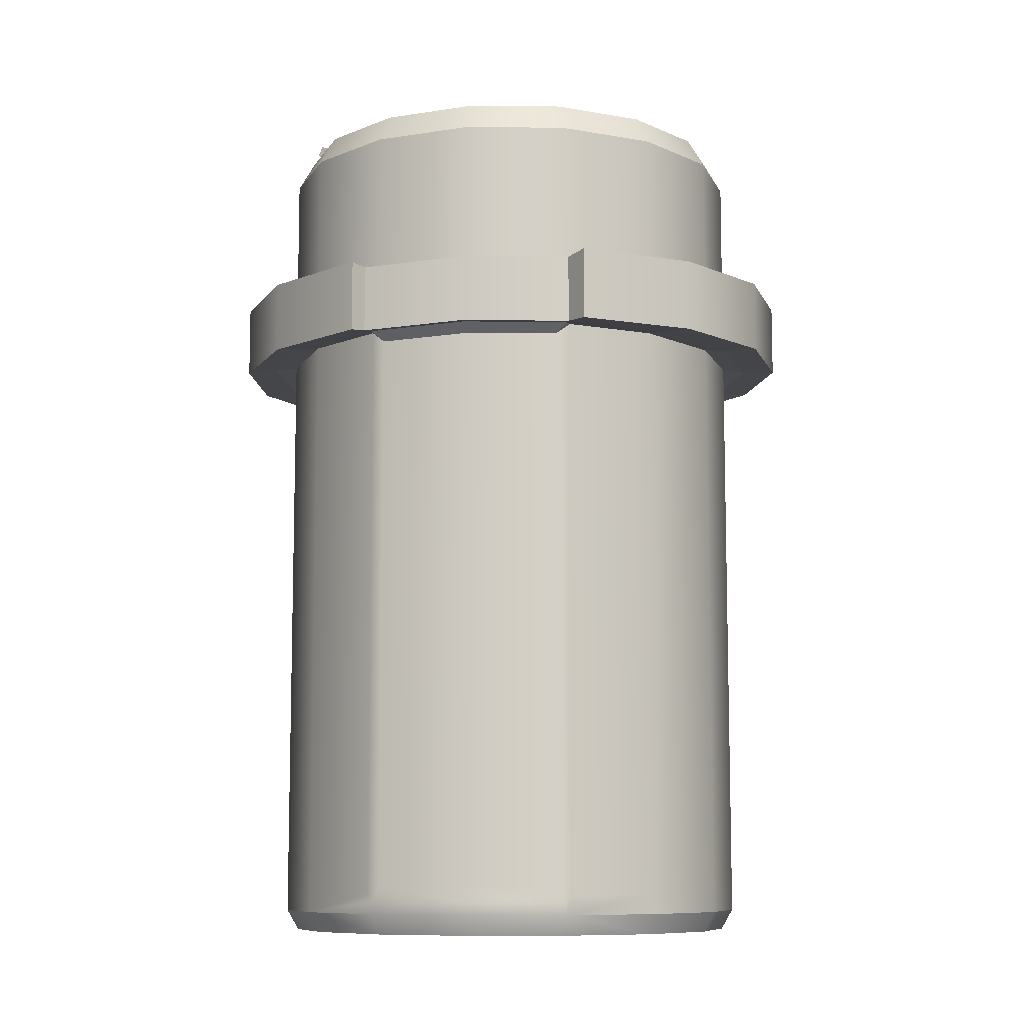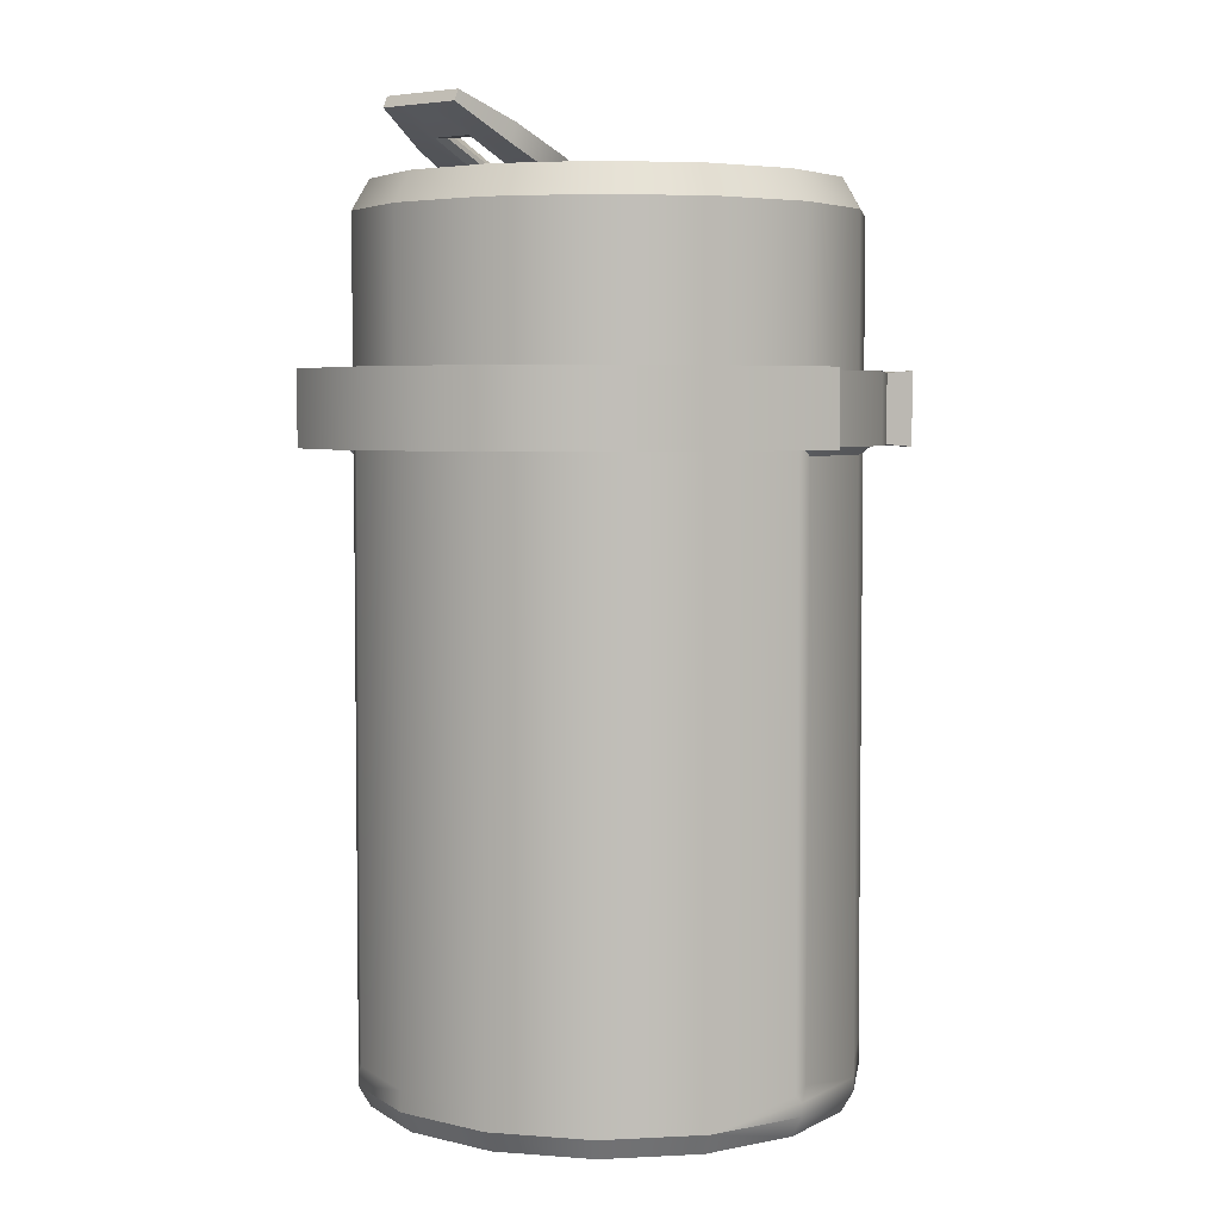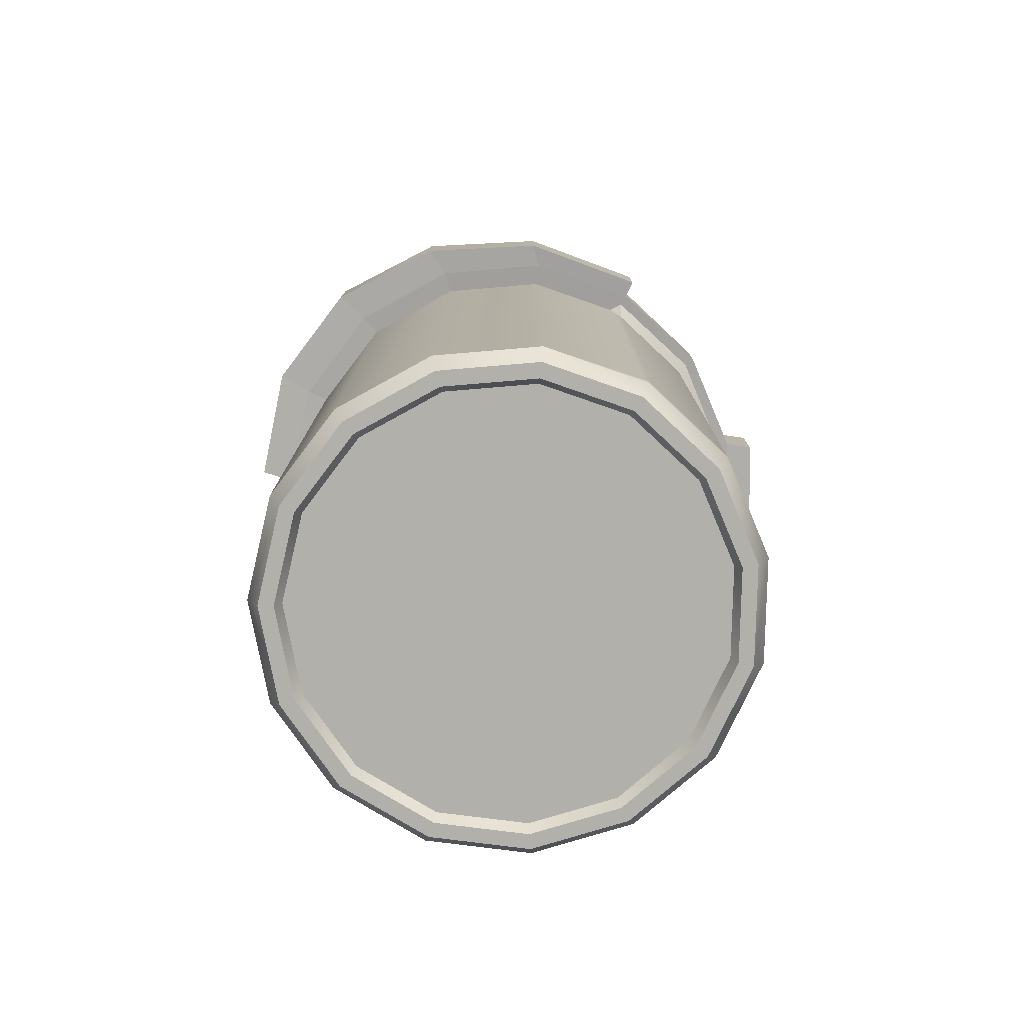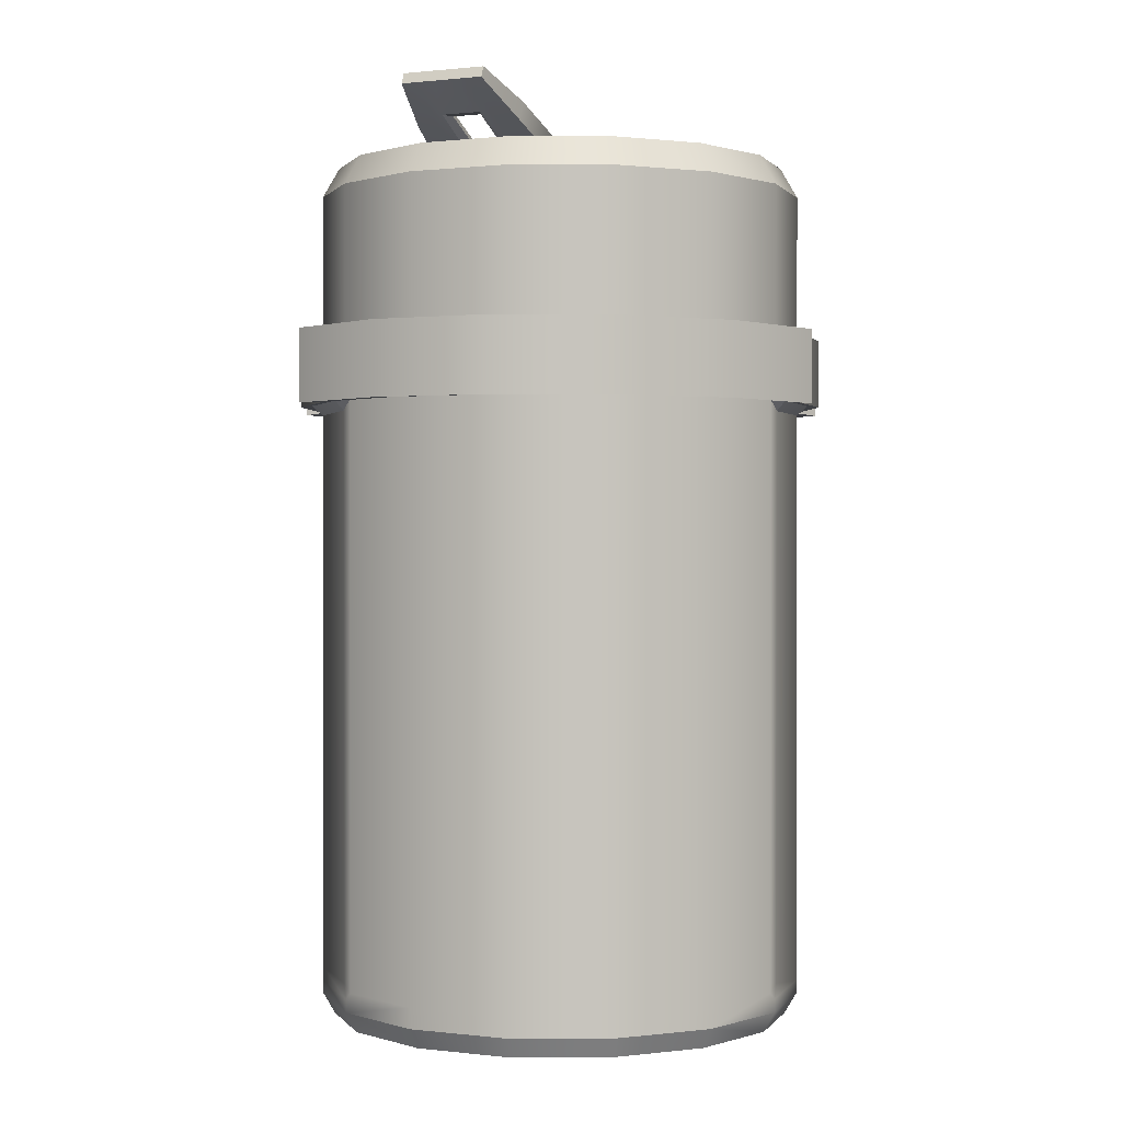
<metadata>
{"format":"obj","ext":"obj","renderer":"f3d","projection":"perspective","resolution":1024,"background":"white","views":[{"elev":-9.2,"azim":28.8,"up":"+Y"},{"elev":4.5,"azim":-51.6,"up":"+Y"},{"elev":-78.5,"azim":-37.2,"up":"+Y"},{"elev":0.7,"azim":-66.2,"up":"+Y"}]}
</metadata>
<code>
g default
v -2.691 0.04485 -4.573
v -2.74 0.04485 -4.642
v -2.814 0.04485 -4.684
v -3.075 0.04485 -4.533
v -3.075 0.04485 -4.448
v -3.041 0.04485 -4.371
v -2.978 0.04485 -4.315
v -2.691 0.04485 -4.408
v -2.673 0.04485 -4.491
v -2.691 0.5307 -4.573
v -2.74 0.5307 -4.642
v -2.814 0.5307 -4.684
v -3.075 0.5307 -4.533
v -3.075 0.5307 -4.448
v -3.041 0.5307 -4.371
v -2.978 0.5307 -4.315
v -2.691 0.5307 -4.408
v -2.673 0.5307 -4.491
v -2.691 0.5825 -4.573
v -2.74 0.5825 -4.642
v -2.814 0.5825 -4.684
v -2.898 0.5825 -4.693
v -2.978 0.5825 -4.667
v -3.041 0.5825 -4.61
v -3.075 0.5825 -4.533
v -3.075 0.5825 -4.448
v -3.041 0.5825 -4.371
v -2.978 0.5825 -4.315
v -2.898 0.5825 -4.289
v -2.814 0.5825 -4.297
v -2.74 0.5825 -4.34
v -2.691 0.5825 -4.408
v -2.673 0.5825 -4.491
v -2.691 0.6825 -4.573
v -2.74 0.6825 -4.642
v -2.814 0.6825 -4.684
v -2.898 0.6825 -4.693
v -2.978 0.6825 -4.667
v -3.041 0.6825 -4.61
v -3.075 0.6825 -4.533
v -3.075 0.6825 -4.448
v -3.041 0.6825 -4.371
v -2.978 0.6825 -4.315
v -2.898 0.6825 -4.289
v -2.814 0.6825 -4.297
v -2.74 0.6825 -4.34
v -2.691 0.6825 -4.408
v -2.673 0.6825 -4.491
v -2.691 0.02787 -4.573
v -2.7 0.0109 -4.569
v -2.74 0.02787 -4.642
v -2.747 0.0109 -4.634
v -2.814 0.02787 -4.684
v -2.817 0.0109 -4.675
v -2.898 0.02787 -4.693
v -2.897 0.0109 -4.683
v -2.978 0.02787 -4.667
v -2.973 0.0109 -4.658
v -3.041 0.02787 -4.61
v -3.033 0.0109 -4.604
v -3.075 0.02787 -4.533
v -3.066 0.0109 -4.531
v -3.075 0.02787 -4.448
v -3.066 0.0109 -4.45
v -3.041 0.02787 -4.371
v -3.033 0.0109 -4.377
v -2.978 0.02787 -4.315
v -2.973 0.0109 -4.323
v -2.898 0.02787 -4.289
v -2.897 0.0109 -4.298
v -2.814 0.02787 -4.297
v -2.817 0.0109 -4.307
v -2.74 0.02787 -4.34
v -2.747 0.0109 -4.347
v -2.691 0.02787 -4.408
v -2.7 0.0109 -4.412
v -2.673 0.02787 -4.491
v -2.683 0.0109 -4.491
v -2.691 0.707 -4.573
v -2.704 0.7315 -4.568
v -2.74 0.707 -4.642
v -2.75 0.7315 -4.631
v -2.814 0.707 -4.684
v -2.818 0.7315 -4.67
v -2.898 0.707 -4.693
v -2.896 0.7315 -4.679
v -2.978 0.707 -4.667
v -2.971 0.7315 -4.654
v -3.041 0.707 -4.61
v -3.029 0.7315 -4.602
v -3.075 0.707 -4.533
v -3.061 0.7315 -4.53
v -3.075 0.707 -4.448
v -3.061 0.7315 -4.451
v -3.041 0.707 -4.371
v -3.029 0.7315 -4.379
v -2.978 0.707 -4.315
v -2.971 0.7315 -4.327
v -2.898 0.707 -4.289
v -2.896 0.7315 -4.303
v -2.814 0.707 -4.297
v -2.818 0.7315 -4.311
v -2.74 0.707 -4.34
v -2.75 0.7315 -4.35
v -2.691 0.707 -4.408
v -2.704 0.7315 -4.414
v -2.673 0.707 -4.491
v -2.687 0.7315 -4.491
v -2.761 0.7315 -4.619
v -2.719 0.7315 -4.561
v -2.823 0.7315 -4.654
v -2.894 0.7315 -4.662
v -2.962 0.7315 -4.64
v -3.015 0.7315 -4.592
v -3.045 0.7315 -4.526
v -3.045 0.7315 -4.455
v -3.015 0.7315 -4.389
v -2.962 0.7315 -4.342
v -2.894 0.7315 -4.319
v -2.823 0.7315 -4.327
v -2.761 0.7315 -4.363
v -2.719 0.7315 -4.421
v -2.704 0.7315 -4.491
v -2.765 0.7146 -4.614
v -2.725 0.7146 -4.558
v -2.876 0.7146 -4.491
v -2.825 0.7146 -4.648
v -2.894 0.7146 -4.656
v -2.959 0.7146 -4.634
v -3.01 0.7146 -4.588
v -3.038 0.7146 -4.525
v -3.038 0.7146 -4.456
v -3.01 0.7146 -4.393
v -2.959 0.7146 -4.347
v -2.894 0.7146 -4.326
v -2.825 0.7146 -4.333
v -2.765 0.7146 -4.367
v -2.725 0.7146 -4.423
v -2.71 0.7146 -4.491
v -2.711 0.0109 -4.564
v -2.755 0.0109 -4.625
v -2.82 0.0109 -4.663
v -2.895 0.0109 -4.671
v -2.967 0.0109 -4.647
v -3.023 0.0109 -4.597
v -3.053 0.0109 -4.528
v -3.053 0.0109 -4.453
v -3.023 0.0109 -4.384
v -2.967 0.0109 -4.334
v -2.895 0.0109 -4.311
v -2.82 0.0109 -4.318
v -2.755 0.0109 -4.356
v -2.711 0.0109 -4.417
v -2.695 0.0109 -4.491
v -2.716 0.02106 -4.562
v -2.759 0.02106 -4.621
v -2.876 0.02106 -4.491
v -2.822 0.02106 -4.658
v -2.895 0.02106 -4.665
v -2.964 0.02106 -4.643
v -3.018 0.02106 -4.594
v -3.048 0.02106 -4.527
v -3.048 0.02106 -4.454
v -3.018 0.02106 -4.387
v -2.964 0.02106 -4.339
v -2.895 0.02106 -4.316
v -2.822 0.02106 -4.324
v -2.759 0.02106 -4.36
v -2.716 0.02106 -4.419
v -2.701 0.02106 -4.491
v -2.674 0.5284 -4.581
v -2.728 0.5284 -4.655
v -2.728 0.5849 -4.655
v -2.674 0.5849 -4.581
v -2.808 0.5284 -4.701
v -2.808 0.5849 -4.701
v -2.9 0.5284 -4.711
v -2.9 0.5849 -4.711
v -2.987 0.5284 -4.683
v -2.987 0.5849 -4.683
v -3.056 0.5284 -4.621
v -3.056 0.5849 -4.621
v -3.093 0.5284 -4.537
v -3.093 0.5849 -4.537
v -3.093 0.5284 -4.445
v -3.093 0.5849 -4.445
v -3.056 0.5284 -4.36
v -3.056 0.5849 -4.36
v -2.987 0.5284 -4.299
v -2.987 0.5849 -4.299
v -2.9 0.5284 -4.27
v -2.9 0.5849 -4.27
v -2.808 0.5284 -4.28
v -2.808 0.5849 -4.28
v -2.728 0.5284 -4.326
v -2.728 0.5849 -4.326
v -2.674 0.5284 -4.4
v -2.674 0.5849 -4.4
v -2.655 0.5284 -4.491
v -2.655 0.5849 -4.491
v -2.646 0.5265 -4.587
v -2.708 0.5265 -4.666
v -2.708 0.5868 -4.666
v -2.646 0.5868 -4.587
v -2.799 0.5265 -4.715
v -2.799 0.5868 -4.715
v -2.903 0.5265 -4.726
v -2.903 0.5868 -4.726
v -2.708 0.5265 -4.315
v -2.646 0.5265 -4.394
v -2.646 0.5868 -4.394
v -2.708 0.5868 -4.315
v -2.624 0.5265 -4.491
v -2.624 0.5868 -4.491
v -3.081 0.5265 -4.63
v -3.124 0.5265 -4.54
v -3.124 0.5868 -4.54
v -3.081 0.5868 -4.63
v -3.124 0.5265 -4.441
v -3.124 0.5868 -4.441
v -3.081 0.5265 -4.352
v -3.081 0.5868 -4.352
v -3.003 0.5265 -4.286
v -3.003 0.5868 -4.286
v -2.903 0.5265 -4.255
v -2.903 0.5868 -4.255
v -2.898 0.03884 -4.289
v -2.892 0.05085 -4.289
v -2.903 0.04485 -4.29
v -2.814 0.05085 -4.297
v -2.814 0.03884 -4.297
v -2.74 0.03884 -4.34
v -2.737 0.04485 -4.345
v -2.746 0.05099 -4.337
v -2.899 0.5296 -4.28
v -2.904 0.5307 -4.291
v -2.891 0.5215 -4.289
v -2.814 0.5216 -4.297
v -2.811 0.5295 -4.289
v -2.735 0.5296 -4.333
v -2.746 0.522 -4.337
v -2.737 0.5307 -4.345
v -2.898 0.03879 -4.693
v -2.903 0.0509 -4.691
v -2.891 0.04485 -4.692
v -2.978 0.0509 -4.667
v -2.978 0.03879 -4.667
v -3.041 0.03879 -4.61
v -3.043 0.04485 -4.604
v -3.036 0.05103 -4.614
v -2.899 0.5296 -4.701
v -2.891 0.5307 -4.692
v -2.904 0.5214 -4.691
v -2.978 0.5215 -4.667
v -2.983 0.5295 -4.675
v -3.048 0.5296 -4.615
v -3.036 0.5219 -4.614
v -3.043 0.5307 -4.604
g pCylinder5
f 1 2 11 10
f 2 3 12 11
f 3 245 252 12
f 258 249 4 13
f 4 5 14 13
f 5 6 15 14
f 6 7 16 15
f 7 229 236 16
f 242 233 8 17
f 8 9 18 17
f 9 1 10 18
f 201 202 203 204
f 202 205 206 203
f 205 207 208 206
f 177 179 180 178
f 179 181 182 180
f 215 216 217 218
f 216 219 220 217
f 219 221 222 220
f 221 223 224 222
f 223 225 226 224
f 191 193 194 192
f 193 195 196 194
f 209 210 211 212
f 210 213 214 211
f 213 201 204 214
f 19 20 35 34
f 20 21 36 35
f 21 22 37 36
f 22 23 38 37
f 23 24 39 38
f 24 25 40 39
f 25 26 41 40
f 26 27 42 41
f 27 28 43 42
f 28 29 44 43
f 29 30 45 44
f 30 31 46 45
f 31 32 47 46
f 32 33 48 47
f 33 19 34 48
f 49 50 52 51
f 50 49 77 78
f 51 52 54 53
f 53 54 56 55
f 55 56 58 57
f 57 58 60 59
f 59 60 62 61
f 61 62 64 63
f 63 64 66 65
f 65 66 68 67
f 67 68 70 69
f 69 70 72 71
f 71 72 74 73
f 73 74 76 75
f 75 76 78 77
f 49 51 2 1
f 51 53 3 2
f 53 55 243 245 3
f 59 61 4 249 248
f 61 63 5 4
f 63 65 6 5
f 65 67 7 6
f 67 69 227 229 7
f 73 75 8 233 232
f 75 77 9 8
f 77 49 1 9
f 156 155 157
f 158 156 157
f 159 158 157
f 160 159 157
f 161 160 157
f 162 161 157
f 163 162 157
f 164 163 157
f 165 164 157
f 166 165 157
f 167 166 157
f 168 167 157
f 169 168 157
f 170 169 157
f 155 170 157
f 79 80 108 107
f 80 79 81 82
f 82 81 83 84
f 84 83 85 86
f 86 85 87 88
f 88 87 89 90
f 90 89 91 92
f 92 91 93 94
f 94 93 95 96
f 96 95 97 98
f 98 97 99 100
f 100 99 101 102
f 102 101 103 104
f 104 103 105 106
f 106 105 107 108
f 34 35 81 79
f 35 36 83 81
f 36 37 85 83
f 37 38 87 85
f 38 39 89 87
f 39 40 91 89
f 40 41 93 91
f 41 42 95 93
f 42 43 97 95
f 43 44 99 97
f 44 45 101 99
f 45 46 103 101
f 46 47 105 103
f 47 48 107 105
f 48 34 79 107
f 125 124 126
f 124 127 126
f 127 128 126
f 128 129 126
f 129 130 126
f 130 131 126
f 131 132 126
f 132 133 126
f 133 134 126
f 134 135 126
f 135 136 126
f 136 137 126
f 137 138 126
f 138 139 126
f 139 125 126
f 80 82 109 110
f 82 84 111 109
f 84 86 112 111
f 86 88 113 112
f 88 90 114 113
f 90 92 115 114
f 92 94 116 115
f 94 96 117 116
f 96 98 118 117
f 98 100 119 118
f 100 102 120 119
f 102 104 121 120
f 104 106 122 121
f 106 108 123 122
f 108 80 110 123
f 110 109 124 125
f 109 111 127 124
f 111 112 128 127
f 112 113 129 128
f 113 114 130 129
f 114 115 131 130
f 115 116 132 131
f 116 117 133 132
f 117 118 134 133
f 118 119 135 134
f 119 120 136 135
f 120 121 137 136
f 121 122 138 137
f 122 123 139 138
f 123 110 125 139
f 52 50 140 141
f 54 52 141 142
f 56 54 142 143
f 58 56 143 144
f 60 58 144 145
f 62 60 145 146
f 64 62 146 147
f 66 64 147 148
f 68 66 148 149
f 70 68 149 150
f 72 70 150 151
f 74 72 151 152
f 76 74 152 153
f 78 76 153 154
f 50 78 154 140
f 141 140 155 156
f 142 141 156 158
f 143 142 158 159
f 144 143 159 160
f 145 144 160 161
f 146 145 161 162
f 147 146 162 163
f 148 147 163 164
f 149 148 164 165
f 150 149 165 166
f 151 150 166 167
f 152 151 167 168
f 153 152 168 169
f 154 153 169 170
f 140 154 170 155
f 10 11 172 171
f 20 19 174 173
f 11 12 175 172
f 21 20 173 176
f 12 252 251 177 175
f 22 21 176 178
f 23 22 178 180
f 24 23 180 182
f 25 24 182 184
f 13 14 185 183
f 26 25 184 186
f 14 15 187 185
f 27 26 186 188
f 15 16 189 187
f 28 27 188 190
f 16 236 235 191 189
f 29 28 190 192
f 30 29 192 194
f 31 30 194 196
f 32 31 196 198
f 17 18 199 197
f 33 32 198 200
f 18 10 171 199
f 19 33 200 174
f 171 172 202 201
f 173 174 204 203
f 172 175 205 202
f 176 173 203 206
f 175 177 207 205
f 177 178 208 207
f 178 176 206 208
f 195 197 210 209
f 198 196 212 211
f 196 195 209 212
f 197 199 213 210
f 200 198 211 214
f 199 171 201 213
f 174 200 214 204
f 181 183 216 215
f 184 182 218 217
f 182 181 215 218
f 183 185 219 216
f 186 184 217 220
f 185 187 221 219
f 188 186 220 222
f 187 189 223 221
f 190 188 222 224
f 189 191 225 223
f 191 192 226 225
f 192 190 224 226
f 240 242 17 197 195
f 228 227 231 230
f 229 228 237 236
f 230 231 232 234
f 234 233 242 241
f 235 237 238 239
f 239 238 241 240
f 69 71 231 227
f 71 73 232 231
f 235 239 193 191
f 239 240 195 193
f 238 237 228 230
f 230 234 241 238
f 227 228 229
f 232 233 234
f 235 236 237
f 240 241 242
f 256 258 13 183 181
f 244 243 247 246
f 245 244 253 252
f 246 247 248 250
f 250 249 258 257
f 251 253 254 255
f 255 254 257 256
f 55 57 247 243
f 57 59 248 247
f 251 255 179 177
f 255 256 181 179
f 254 253 244 246
f 246 250 257 254
f 243 244 245
f 248 249 250
f 251 252 253
f 256 257 258
g default
v -3.084 0.7749 -4.466
v -3.035 0.7488 -4.456
v -2.984 0.726 -4.449
v -2.923 0.6982 -4.481
v -3.08 0.7837 -4.466
v -3.028 0.7641 -4.456
v -2.977 0.7412 -4.449
v -2.916 0.7135 -4.481
v -3.08 0.7837 -4.48
v -3.034 0.7669 -4.467
v -2.971 0.7384 -4.462
v -2.916 0.7135 -4.489
v -3.08 0.7837 -4.494
v -2.916 0.7135 -4.497
v -3.08 0.7837 -4.507
v -2.916 0.7135 -4.504
v -3.08 0.7837 -4.521
v -3.034 0.7669 -4.534
v -2.971 0.7384 -4.539
v -2.916 0.7135 -4.512
v -3.08 0.7837 -4.535
v -3.028 0.7641 -4.545
v -2.977 0.7412 -4.552
v -2.916 0.7135 -4.52
v -3.084 0.7749 -4.535
v -3.035 0.7488 -4.545
v -2.984 0.726 -4.552
v -2.923 0.6982 -4.52
v -3.084 0.7749 -4.521
v -3.035 0.7488 -4.527
v -2.984 0.726 -4.531
v -2.923 0.6982 -4.512
v -3.084 0.7749 -4.507
v -2.923 0.6982 -4.504
v -3.084 0.7749 -4.494
v -2.923 0.6982 -4.497
v -3.084 0.7749 -4.48
v -3.035 0.7488 -4.474
v -2.984 0.726 -4.47
v -2.923 0.6982 -4.489
v -3.044 0.7713 -4.48
v -3.038 0.7595 -4.488
v -2.962 0.7341 -4.477
v -2.974 0.7306 -4.488
v -3.044 0.7713 -4.521
v -3.038 0.7595 -4.514
v -2.962 0.7341 -4.524
v -2.974 0.7306 -4.514
v -3.048 0.7549 -4.517
v -3.038 0.7549 -4.513
v -2.971 0.7199 -4.52
v -2.978 0.7275 -4.513
v -3.048 0.7549 -4.484
v -3.038 0.7549 -4.488
v -2.971 0.7199 -4.481
v -2.978 0.7275 -4.488
g pCube7
f 259 260 264 263
f 260 261 265 264
f 261 262 266 265
f 263 264 268 267
f 264 265 269 268
f 265 266 270 269
f 275 276 280 279
f 276 277 281 280
f 277 278 282 281
f 279 280 284 283
f 280 281 285 284
f 281 282 286 285
f 283 284 288 287
f 284 285 289 288
f 285 286 290 289
f 295 296 260 259
f 296 297 261 260
f 297 298 262 261
f 283 287 275 279
f 287 291 273 275
f 291 293 271 273
f 293 295 267 271
f 295 259 263 267
f 299 300 304 303
f 300 299 301 302
f 302 301 305 306
f 303 304 306 305
f 267 268 299 271
f 268 269 301 299
f 269 270 272 301
f 271 299 303 273
f 301 272 274 305
f 273 303 276 275
f 303 305 277 276
f 305 274 278 277
f 307 308 312 311
f 308 307 309 310
f 310 309 313 314
f 311 312 314 313
f 287 288 307 291
f 288 289 309 307
f 289 290 292 309
f 291 307 311 293
f 309 292 294 313
f 293 311 296 295
f 311 313 297 296
f 313 294 298 297
f 306 304 308 310
f 300 302 314 312
f 306 310 314 302
f 304 300 312 308
f 266 262 298 294 292 290 286 282 278 274 272 270

</code>
